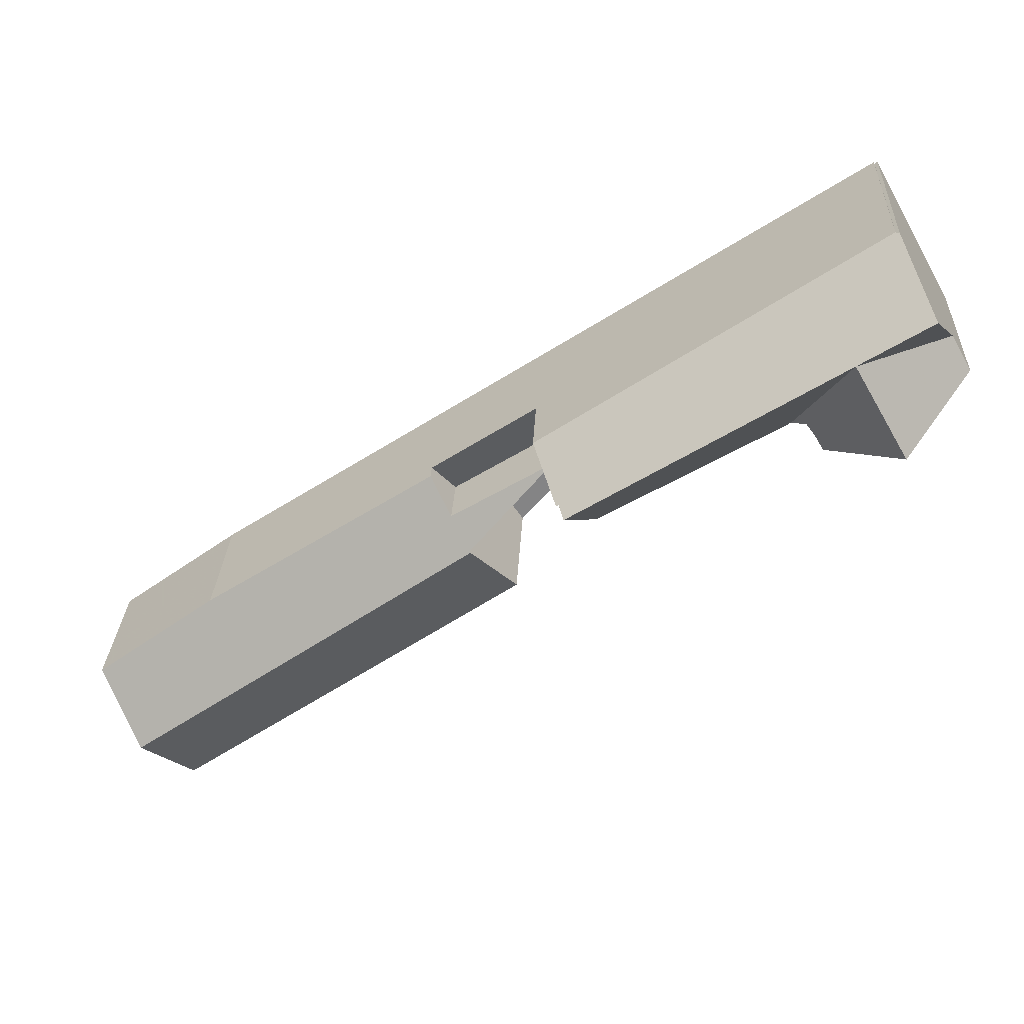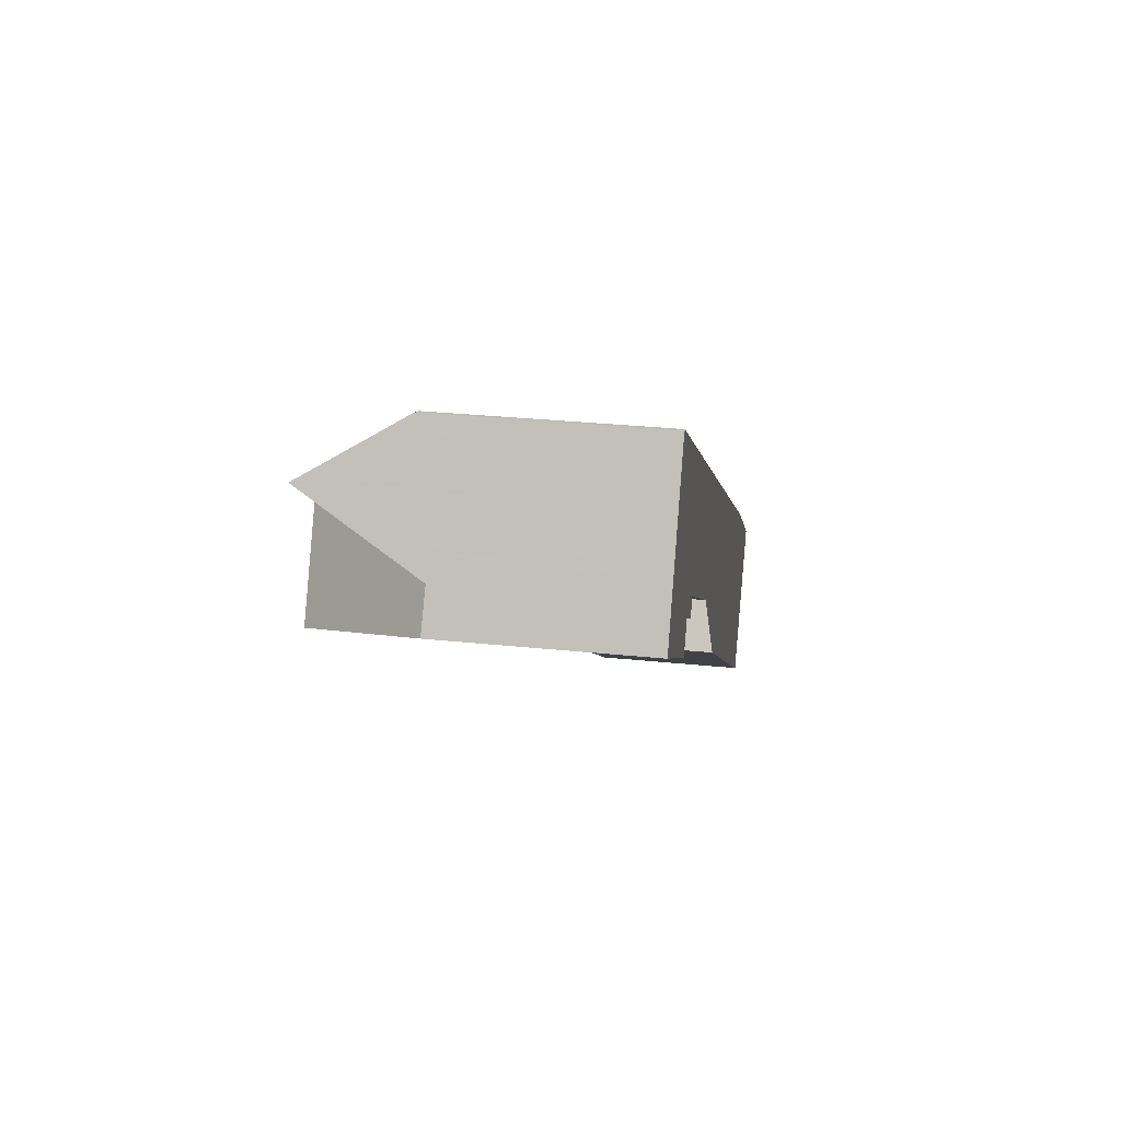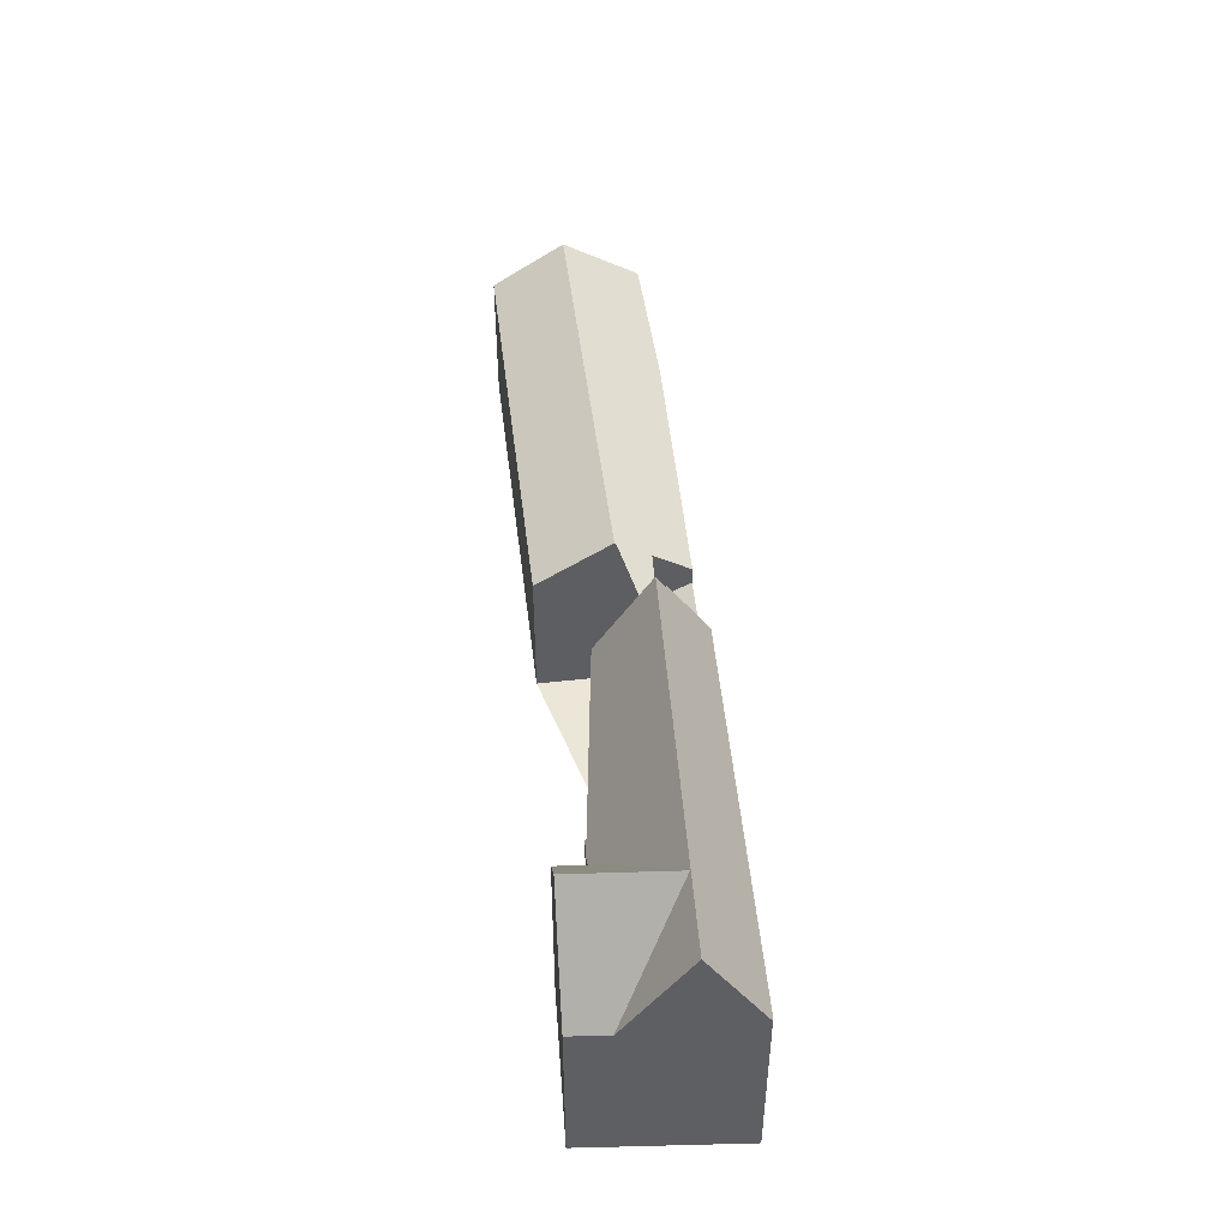
<metadata>
{"format":"obj","ext":"obj","renderer":"f3d","projection":"perspective","resolution":1024,"background":"white","views":[{"elev":28.1,"azim":2.7,"up":"+Y"},{"elev":30.3,"azim":98.6,"up":"+Y"},{"elev":49.0,"azim":117.7,"up":"+Z"}]}
</metadata>
<code>
v -419.5 -1156 11.11
v -444 -1170 9.357
v -436.1 -1164 9.231
v -415.3 -1162 9.374
v -438.1 -1178 9.502
v -392.8 -1135 12.66
v -392.8 -1136 12.82
v -392.6 -1135 12.8
v -412.4 -1152 17.6
v -399.3 -1150 10.71
v -399.9 -1149 12.62
v -410.1 -1155 12.66
v -387.4 -1145 11.74
v -396 -1150 12.22
v -397.1 -1148 12.12
v -441 -1174 12.56
v -418.2 -1158 12.54
v -418.2 -1158 12.54
v -441 -1174 12.56
v -410.4 -1155 13.64
v -389.4 -1141 14.19
v -390.5 -1147 16.65
v -393.2 -1148 16.56
v -412.6 -1152 11.35
v -414.2 -1149 9.666
v -421 -1154 9.531
v -413 -1152 11.34
v -392.1 -1136 14.3
v -412.6 -1152 13.73
v -390.7 -1139 18.64
v -412.1 -1152 18.57
v -414.2 -1149 13.39
v -413.6 -1150 14.84
v -412.6 -1152 17.6
v -391 -1142 14.15
v -396.8 -1146 14
v -416.3 -1161 10.41
v -440.3 -1175 11.88
v -412.1 -1152 18.57
v -390.7 -1139 18.64
v -388.6 -1142 11.68
v -398 -1149 10.71
v -391.8 -1147 18.62
v -395.2 -1141 18.57
v -395.3 -1141 18.63
v -393.9 -1137 14.34
v -393.4 -1136 12.68
v -395.3 -1141 18.63
v -388.6 -1142 11.68
v -391 -1142 14.15
v -395.2 -1141 18.57
v -391.8 -1147 18.62
v -395.2 -1141 18.63
v -395.3 -1141 18.57
v -399.2 -1141 14.48
v -400.7 -1141 12.93
v -396.8 -1146 14
v -398 -1149 10.71
v -395.2 -1141 18.63
v -395.2 -1141 18.57
v -421 -1154 8.306
v -412.6 -1152 6.947
v -414.2 -1149 8.345
v -413 -1152 6.951
v -392.6 -1137 14.31
v -393.2 -1136 12.67
v -391 -1139 18.64
v -391 -1139 18.64
v -389.5 -1141 14.58
v -393.4 -1145 18.6
v -393.4 -1145 18.6
v -397.3 -1147 12.71
v -396.1 -1146 14.5
v -397.3 -1147 12.71
v -410.1 -1155 12.75
v -440.7 -1174 12.27
v -417.1 -1159 11.34
v -389.6 -1142 12.68
v -390.9 -1143 14.7
v -388.9 -1142 12.67
v -389.6 -1142 12.68
v -420.9 -1154 8.295
v -400.7 -1141 12.96
v -393.4 -1136 12.71
v -393.2 -1136 12.7
v -392.8 -1135 12.69
v -414.1 -1149 8.334
v -414.1 -1149 13.42
v -414.1 -1149 9.68
v -420.9 -1154 9.545
v -436.5 -1164 9.237
v -412.6 -1152 17.6
v -413.6 -1150 14.84
v -414.1 -1149 13.42
v -410.1 -1155 12.75
v -410.4 -1155 13.64
v -410.1 -1155 12.66
v -414.2 -1149 8.345
v -414.1 -1149 8.334
v -414.2 -1149 13.39
v -412.6 -1152 6.947
v -410.6 -1154 13.98
v -415.4 -1162 9.374
v -416.3 -1161 10.41
v -418.2 -1158 12.54
v -417.1 -1159 11.34
v -418.2 -1158 12.54
v -420.9 -1154 8.295
v -421 -1154 8.306
v -420.9 -1154 9.545
v -419.5 -1156 7.005
v -419.5 -1156 11.1
v -421 -1154 9.531
v -399.5 -1144 18.61
v -395.7 -1141 18.13
v -399.5 -1144 18.61
v -395.1 -1141 18.06
v -391.4 -1138 17.59
v -418.3 -1158 12.48
v -418.3 -1158 12.48
v -422.1 -1161 12.54
v -422.1 -1161 12.54
v -440.7 -1174 12.28
v -411.5 -1153 16.94
v -391.1 -1138 17.55
v -391.8 -1147 18.62
v -391.8 -1147 18.62
v -393.2 -1148 16.54
v -387.4 -1145 11.74
v -390.5 -1147 16.64
v -396 -1150 12.22
v -438.8 -1177 10.24
v -417 -1163 9.383
v -402.6 -1142 13.03
v -402.1 -1143 14.55
v -399.5 -1148 13.93
v -399.1 -1148 12.71
v -398.5 -1149 10.71
v -402.6 -1142 12.99
v -400.9 -1145 18.61
v -400.9 -1145 18.61
v -400.8 -1145 18.43
v -394.2 -1143 18.59
v -394.2 -1143 18.59
v -396.5 -1145 14.81
v -410.2 -1155 12.92
v -403.7 -1150 13.82
v -392.2 -1142 15.41
v -389.9 -1140 15.73
v -410.2 -1155 12.92
v -416.8 -1160 11.03
v -424.6 -1165 10.92
v -416.8 -1160 11.03
v -399.6 -1147 14.39
v -392.2 -1142 15.41
v -389.9 -1140 15.74
v -396.5 -1145 14.81
v -439.2 -1176 10.71
v -399.2 -1144 18.59
v -399.2 -1144 18.62
v -399.2 -1144 18.62
v -397.4 -1147 12.45
v -395.9 -1150 12.43
v -397.4 -1147 12.45
v -398 -1146 14.6
v -395.9 -1150 12.43
v -401 -1141 12.97
v -400.5 -1142 14.51
v -397.8 -1146 13.97
v -397.5 -1147 12.71
v -401 -1141 12.94
v -397.6 -1148 11.91
v -397.1 -1148 12
v -396.1 -1150 12.21
v -396 -1150 12.22
v -397.6 -1148 11.91
v -399.9 -1144 18.56
v -398.5 -1146 14.54
v -396 -1150 12.23
v -402 -1141 13
v -401.4 -1142 14.53
v -398.3 -1147 13.96
v -397.8 -1147 12.71
v -402 -1141 12.97
v -399.9 -1144 18.61
v -399.9 -1144 18.61
v -391.3 -1138 17.79
v -392.8 -1139 17.77
v -419.5 -1156 7.005
v -413 -1152 6.951
v -419.5 -1156 11.1
v -413 -1152 11.34
v -443.1 -1171 10.24
v -419.5 -1156 7.005
v -401.2 -1145 17.7
v -412.4 -1152 17.6
v -395 -1141 17.76
v -419.5 -1156 11.1
v -396.1 -1141 17.75
v -399.5 -1143 17.72
v -391 -1138 17.79
v -400.3 -1144 17.71
v -418.2 -1161 11.01
v -417.7 -1161 10.5
v -416.7 -1163 9.381
v -422.4 -1155 9.516
v -421 -1157 11.05
v -419.6 -1159 12.5
v -418.5 -1160 11.39
v -422.4 -1155 9.502
v -419.6 -1159 12.54
v -419.6 -1159 12.54
v -419.9 -1162 10.99
v -419.5 -1163 10.61
v -418.5 -1164 9.439
v -424.2 -1156 9.48
v -422.8 -1158 10.98
v -418.4 -1164 9.391
v -421.3 -1160 12.53
v -420.3 -1161 11.46
v -424.2 -1156 9.467
v -421.3 -1160 12.54
v -421.3 -1160 12.54
v -415.4 -1162 9.375
v -415.3 -1162 9.375
v -418.4 -1164 9.392
v -417.1 -1163 9.385
v -392.5 -1146 18.61
v -394.3 -1147 15.74
v -388.2 -1143 11.7
v -390.7 -1145 15.75
v -392.5 -1146 18.61
v -416.7 -1163 9.382
v -438.1 -1178 9.503
v -396.4 -1149 12.44
v -396.6 -1149 12.16
v -439.1 -1176 10.71
v -438.7 -1177 10.24
v -443.9 -1169 9.355
v -443 -1171 10.25
v -438 -1178 9.502
v -438 -1178 9.501
v -440.9 -1174 12.56
v -440.9 -1174 12.56
v -440.6 -1174 12.28
v -440.6 -1174 12.26
v -440.2 -1175 11.87
v -418.3 -1158 12.48
v -419.5 -1156 11.11
v -419.5 -1156 0
v -418.3 -1158 0
v -443.9 -1169 9.355
v -444 -1170 9.357
v -444 -1170 0
v -443.9 -1169 0
v -424.2 -1156 9.467
v -436.1 -1164 9.231
v -436.1 -1164 0
v -424.2 -1156 0
v -415.4 -1162 9.374
v -415.3 -1162 9.374
v -415.3 -1162 -1.776e-15
v -415.4 -1162 0
v -438.1 -1178 9.503
v -438.1 -1178 9.502
v -438.1 -1178 0
v -438.1 -1178 0
v -392.8 -1135 12.69
v -392.8 -1135 12.66
v -392.8 -1135 1.776e-15
v -392.8 -1135 0
v -392.6 -1135 12.8
v -392.8 -1136 12.82
v -392.8 -1136 1.776e-15
v -392.6 -1135 0
v -392.1 -1136 14.3
v -392.6 -1135 12.8
v -392.6 -1135 0
v -392.1 -1136 -1.776e-15
v -412.6 -1152 17.6
v -412.4 -1152 17.6
v -412.4 -1152 0
v -412.6 -1152 0
v -399.9 -1149 12.62
v -399.3 -1150 10.71
v -399.3 -1150 1.776e-15
v -399.9 -1149 1.776e-15
v -410.1 -1155 12.66
v -399.9 -1149 12.62
v -399.9 -1149 1.776e-15
v -410.1 -1155 -1.776e-15
v -410.1 -1155 12.75
v -410.1 -1155 12.66
v -410.1 -1155 0
v -410.1 -1155 1.776e-15
v -390.5 -1147 16.65
v -387.4 -1145 11.74
v -387.4 -1145 1.776e-15
v -390.5 -1147 3.553e-15
v -396 -1150 12.22
v -396 -1150 12.22
v -396 -1150 0
v -396 -1150 1.776e-15
v -397.1 -1148 12
v -397.1 -1148 12.12
v -397.1 -1148 0
v -397.1 -1148 0
v -443.1 -1171 10.24
v -441 -1174 12.56
v -441 -1174 0
v -443.1 -1171 0
v -417.1 -1159 11.34
v -418.2 -1158 12.54
v -418.2 -1158 1.776e-15
v -417.1 -1159 0
v -410.6 -1154 13.98
v -410.4 -1155 13.64
v -410.4 -1155 1.776e-15
v -410.6 -1154 -1.776e-15
v -388.9 -1142 12.67
v -389.4 -1141 14.19
v -389.4 -1141 -1.776e-15
v -388.9 -1142 -1.776e-15
v -391.8 -1147 18.62
v -390.5 -1147 16.65
v -390.5 -1147 3.553e-15
v -391.8 -1147 0
v -395.9 -1150 12.43
v -393.2 -1148 16.56
v -393.2 -1148 0
v -395.9 -1150 -1.776e-15
v -391.1 -1138 17.55
v -392.1 -1136 14.3
v -392.1 -1136 -1.776e-15
v -391.1 -1138 0
v -389.9 -1140 15.74
v -390.7 -1139 18.64
v -390.7 -1139 0
v -389.9 -1140 0
v -415.3 -1162 9.375
v -416.3 -1161 10.41
v -416.3 -1161 0
v -415.3 -1162 0
v -440.7 -1174 12.27
v -440.3 -1175 11.88
v -440.3 -1175 1.776e-15
v -440.7 -1174 1.776e-15
v -412.4 -1152 17.6
v -412.1 -1152 18.57
v -412.1 -1152 0
v -412.4 -1152 0
v -388.2 -1143 11.7
v -388.6 -1142 11.68
v -388.6 -1142 0
v -388.2 -1143 0
v -393.2 -1148 16.56
v -391.8 -1147 18.62
v -391.8 -1147 0
v -393.2 -1148 0
v -393.2 -1136 12.67
v -393.4 -1136 12.68
v -393.4 -1136 0
v -393.2 -1136 1.776e-15
v -393.4 -1136 12.68
v -400.7 -1141 12.93
v -400.7 -1141 1.776e-15
v -393.4 -1136 0
v -398.5 -1149 10.71
v -398 -1149 10.71
v -398 -1149 0
v -398.5 -1149 0
v -392.8 -1135 12.66
v -393.2 -1136 12.67
v -393.2 -1136 1.776e-15
v -392.8 -1135 1.776e-15
v -389.4 -1141 14.19
v -389.5 -1141 14.58
v -389.5 -1141 -1.776e-15
v -389.4 -1141 -1.776e-15
v -410.2 -1155 12.92
v -410.1 -1155 12.75
v -410.1 -1155 1.776e-15
v -410.2 -1155 0
v -440.7 -1174 12.28
v -440.7 -1174 12.27
v -440.7 -1174 1.776e-15
v -440.7 -1174 -1.776e-15
v -416.8 -1160 11.03
v -417.1 -1159 11.34
v -417.1 -1159 0
v -416.8 -1160 0
v -388.6 -1142 11.68
v -388.9 -1142 12.67
v -388.9 -1142 -1.776e-15
v -388.6 -1142 0
v -392.8 -1136 12.82
v -392.8 -1135 12.69
v -392.8 -1135 0
v -392.8 -1136 1.776e-15
v -436.1 -1164 9.231
v -436.5 -1164 9.237
v -436.5 -1164 0
v -436.1 -1164 0
v -410.1 -1155 12.66
v -410.1 -1155 12.66
v -410.1 -1155 -1.776e-15
v -410.1 -1155 0
v -402.6 -1142 12.99
v -414.2 -1149 13.39
v -414.2 -1149 0
v -402.6 -1142 0
v -413 -1152 6.951
v -412.6 -1152 6.947
v -412.6 -1152 8.882e-16
v -413 -1152 0
v -411.5 -1153 16.94
v -410.6 -1154 13.98
v -410.6 -1154 -1.776e-15
v -411.5 -1153 0
v -416.7 -1163 9.381
v -415.4 -1162 9.374
v -415.4 -1162 0
v -416.7 -1163 0
v -414.2 -1149 8.345
v -421 -1154 8.306
v -421 -1154 0
v -414.2 -1149 0
v -418.2 -1158 12.54
v -418.3 -1158 12.48
v -418.3 -1158 0
v -418.2 -1158 1.776e-15
v -441 -1174 12.56
v -440.7 -1174 12.28
v -440.7 -1174 -1.776e-15
v -441 -1174 0
v -412.1 -1152 18.57
v -411.5 -1153 16.94
v -411.5 -1153 0
v -412.1 -1152 0
v -391 -1138 17.79
v -391.1 -1138 17.55
v -391.1 -1138 0
v -391 -1138 0
v -387.4 -1145 11.74
v -387.4 -1145 11.74
v -387.4 -1145 0
v -387.4 -1145 1.776e-15
v -396.1 -1150 12.21
v -396 -1150 12.22
v -396 -1150 1.776e-15
v -396.1 -1150 1.776e-15
v -439.2 -1176 10.71
v -438.8 -1177 10.24
v -438.8 -1177 0
v -439.2 -1176 -1.776e-15
v -418.4 -1164 9.391
v -417 -1163 9.383
v -417 -1163 -1.776e-15
v -418.4 -1164 0
v -399.3 -1150 10.71
v -398.5 -1149 10.71
v -398.5 -1149 0
v -399.3 -1150 1.776e-15
v -402 -1141 12.97
v -402.6 -1142 12.99
v -402.6 -1142 0
v -402 -1141 1.776e-15
v -410.4 -1155 13.64
v -410.2 -1155 12.92
v -410.2 -1155 0
v -410.4 -1155 1.776e-15
v -416.3 -1161 10.41
v -416.8 -1160 11.03
v -416.8 -1160 0
v -416.3 -1161 0
v -389.5 -1141 14.58
v -389.9 -1140 15.74
v -389.9 -1140 0
v -389.5 -1141 -1.776e-15
v -440.3 -1175 11.88
v -439.2 -1176 10.71
v -439.2 -1176 -1.776e-15
v -440.3 -1175 1.776e-15
v -396 -1150 12.23
v -395.9 -1150 12.43
v -395.9 -1150 -1.776e-15
v -396 -1150 0
v -400.7 -1141 12.93
v -401 -1141 12.94
v -401 -1141 0
v -400.7 -1141 1.776e-15
v -398 -1149 10.71
v -397.1 -1148 12
v -397.1 -1148 0
v -398 -1149 0
v -396.6 -1149 12.16
v -396.1 -1150 12.21
v -396.1 -1150 1.776e-15
v -396.6 -1149 0
v -396 -1150 12.22
v -396 -1150 12.23
v -396 -1150 0
v -396 -1150 0
v -401 -1141 12.94
v -402 -1141 12.97
v -402 -1141 1.776e-15
v -401 -1141 0
v -419.5 -1156 11.11
v -413 -1152 11.34
v -413 -1152 1.776e-15
v -419.5 -1156 0
v -444 -1170 9.357
v -443.1 -1171 10.24
v -443.1 -1171 0
v -444 -1170 0
v -412.4 -1152 17.6
v -412.4 -1152 17.6
v -412.4 -1152 0
v -412.4 -1152 0
v -390.7 -1139 18.64
v -391 -1138 17.79
v -391 -1138 0
v -390.7 -1139 0
v -417 -1163 9.383
v -416.7 -1163 9.381
v -416.7 -1163 0
v -417 -1163 -1.776e-15
v -421 -1154 9.531
v -422.4 -1155 9.502
v -422.4 -1155 0
v -421 -1154 0
v -438 -1178 9.501
v -418.4 -1164 9.391
v -418.4 -1164 0
v -438 -1178 0
v -422.4 -1155 9.502
v -424.2 -1156 9.467
v -424.2 -1156 0
v -422.4 -1155 0
v -415.3 -1162 9.374
v -415.3 -1162 9.375
v -415.3 -1162 0
v -415.3 -1162 -1.776e-15
v -387.4 -1145 11.74
v -388.2 -1143 11.7
v -388.2 -1143 0
v -387.4 -1145 0
v -438.8 -1177 10.24
v -438.1 -1178 9.503
v -438.1 -1178 0
v -438.8 -1177 0
v -397.1 -1148 12.12
v -396.6 -1149 12.16
v -396.6 -1149 0
v -397.1 -1148 0
v -436.5 -1164 9.237
v -443.9 -1169 9.355
v -443.9 -1169 0
v -436.5 -1164 0
v -438.1 -1178 9.502
v -438 -1178 9.501
v -438 -1178 0
v -438.1 -1178 0
v -392.8 -1135 0
v -392.8 -1136 0
v -392.6 -1135 0
v -387.4 -1145 0
v -396 -1150 0
v -397.1 -1148 0
v -399.3 -1150 0
v -399.9 -1149 0
v -410.1 -1155 0
v -412.4 -1152 0
v -419.5 -1156 0
v -415.3 -1162 0
v -438.1 -1178 0
v -444 -1170 0
v -436.1 -1164 0
f 86 7 8 28 65 85
f 151 106 77 153
f 79 35 78
f 72 36 73
f 81 50 21 80
f 60 48 59
f 89 24 29 33 88
f 33 29 34
f 225 4 103 224
f 53 45 54
f 144 71 73 36 145
f 160 114 159
f 135 93 94 134
f 147 136 137 95 146
f 154 136 147
f 155 35 79 70 143
f 187 118 125 201
f 117 54 115
f 84 46 55 83
f 156 69 149
f 87 62 24 89
f 85 65 46 84
f 188 118 187
f 149 69 21 50 148
f 229 73 71 228
f 138 10 11 97 95 137
f 107 18 77 106
f 231 79 78 41 230
f 173 42 172
f 80 49 81
f 232 70 79 231
f 109 98 99 108
f 134 94 100 139
f 84 47 66 85
f 85 66 6 86
f 88 32 25 89
f 83 56 47 84
f 192 1 119 120 191
f 82 61 26 90
f 89 25 63 87
f 146 95 75 150
f 97 12 75 95
f 96 20 102
f 242 5 234 241
f 245 123 19 244
f 243 16 193 240
f 247 38 76 246
f 216 91 3 221
f 111 64 27 112
f 196 9 92 93 135 195
f 197 46 65 118 188
f 119 17 105 120
f 246 76 123 245
f 222 121 219
f 142 124 31 141
f 118 65 28 125
f 199 55 46 197
f 194 82 90 198
f 127 43 23 128
f 129 13 22 130
f 179 14 131 175
f 130 22 52 126
f 237 158 38 247
f 181 135 134 180
f 183 137 136 182
f 176 58 138 137 183
f 180 134 139 184
f 195 135 181 202
f 177 142 141 186
f 182 136 154 178
f 145 44 144
f 146 96 147
f 148 60 59 68 149
f 150 20 96 146
f 214 152 213
f 153 37 104 151
f 147 96 102 124 142 154
f 143 51 155
f 149 68 30 156
f 238 132 158 237
f 178 154 142 177
f 159 115 54 45 160
f 235 162 72 73 229
f 161 48 60 157 165
f 163 128 23 166
f 167 83 55 168
f 169 57 74 170
f 170 74 164
f 171 56 83 167
f 200 168 55 199
f 165 157 57 169
f 175 131 174
f 236 15 173 172 162 235
f 177 116 161 165 178
f 175 163 166 179
f 180 167 168 181
f 182 169 170 183
f 183 170 164 176
f 184 171 167 180
f 202 181 168 200
f 186 116 177
f 178 165 169 182
f 187 67 53 54 117 188
f 189 108 99 101 190
f 240 193 2 239
f 195 140 39 196
f 188 117 197
f 197 117 115 199
f 199 115 159 200
f 201 40 67 187
f 202 185 140 195
f 200 159 114 185 202
f 203 151 104 204
f 224 103 205 233
f 206 110 191 207
f 207 191 120 208
f 209 106 151 203
f 210 113 110 206
f 212 107 106 209
f 208 120 105 211
f 213 203 204 214
f 233 205 133 227
f 216 206 207 217
f 227 133 218 226
f 217 207 208 219
f 220 209 203 213
f 221 210 206 216
f 223 212 209 220
f 219 208 211 222
f 224 104 37 225
f 226 215 227
f 228 127 128 229
f 230 129 130 231
f 231 130 126 232
f 233 204 104 224
f 227 215 214 204 233
f 241 234 132 238
f 229 128 163 235
f 235 163 175 174 236
f 237 152 214 215 238
f 239 91 216 217 240
f 241 226 218 242
f 244 122 245
f 240 217 219 121 243
f 246 220 213 152 247
f 245 122 223 220 246
f 238 215 226 241
f 247 152 237
f 249 250 251 248
f 253 254 255 252
f 257 258 259 256
f 261 262 263 260
f 265 266 267 264
f 269 270 271 268
f 273 274 275 272
f 277 278 279 276
f 281 282 283 280
f 285 286 287 284
f 289 290 291 288
f 293 294 295 292
f 297 298 299 296
f 301 302 303 300
f 305 306 307 304
f 309 310 311 308
f 313 314 315 312
f 317 318 319 316
f 321 322 323 320
f 325 326 327 324
f 329 330 331 328
f 333 334 335 332
f 337 338 339 336
f 341 342 343 340
f 345 346 347 344
f 349 350 351 348
f 353 354 355 352
f 357 358 359 356
f 361 362 363 360
f 365 366 367 364
f 369 370 371 368
f 373 374 375 372
f 377 378 379 376
f 381 382 383 380
f 385 386 387 384
f 389 390 391 388
f 393 394 395 392
f 397 398 399 396
f 401 402 403 400
f 405 406 407 404
f 409 410 411 408
f 413 414 415 412
f 417 418 419 416
f 421 422 423 420
f 425 426 427 424
f 429 430 431 428
f 433 434 435 432
f 437 438 439 436
f 441 442 443 440
f 445 446 447 444
f 449 450 451 448
f 453 454 455 452
f 457 458 459 456
f 461 462 463 460
f 465 466 467 464
f 469 470 471 468
f 473 474 475 472
f 477 478 479 476
f 481 482 483 480
f 485 486 487 484
f 489 490 491 488
f 493 494 495 492
f 497 498 499 496
f 501 502 503 500
f 505 506 507 504
f 509 510 511 508
f 513 514 515 512
f 517 518 519 516
f 521 522 523 520
f 525 526 527 524
f 529 530 531 528
f 533 534 535 532
f 537 538 539 536
f 541 542 543 540
f 545 546 547 544
f 549 550 551 548
f 553 554 555 552
f 557 558 559 556
f 561 562 563 560
f 565 566 567 568 569 570 571 572 573 574 575 576 577 578 564

</code>
